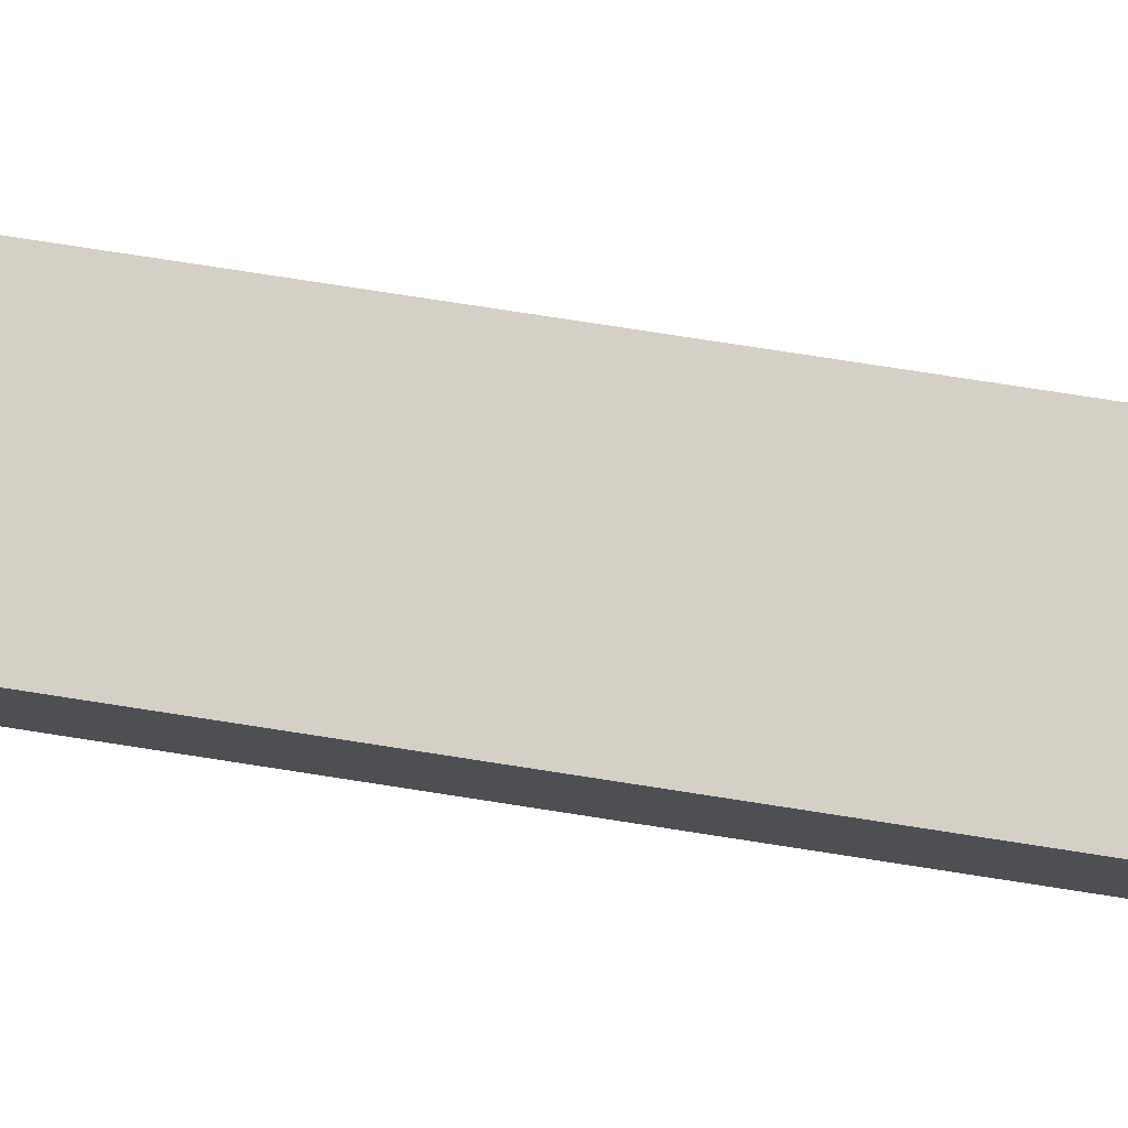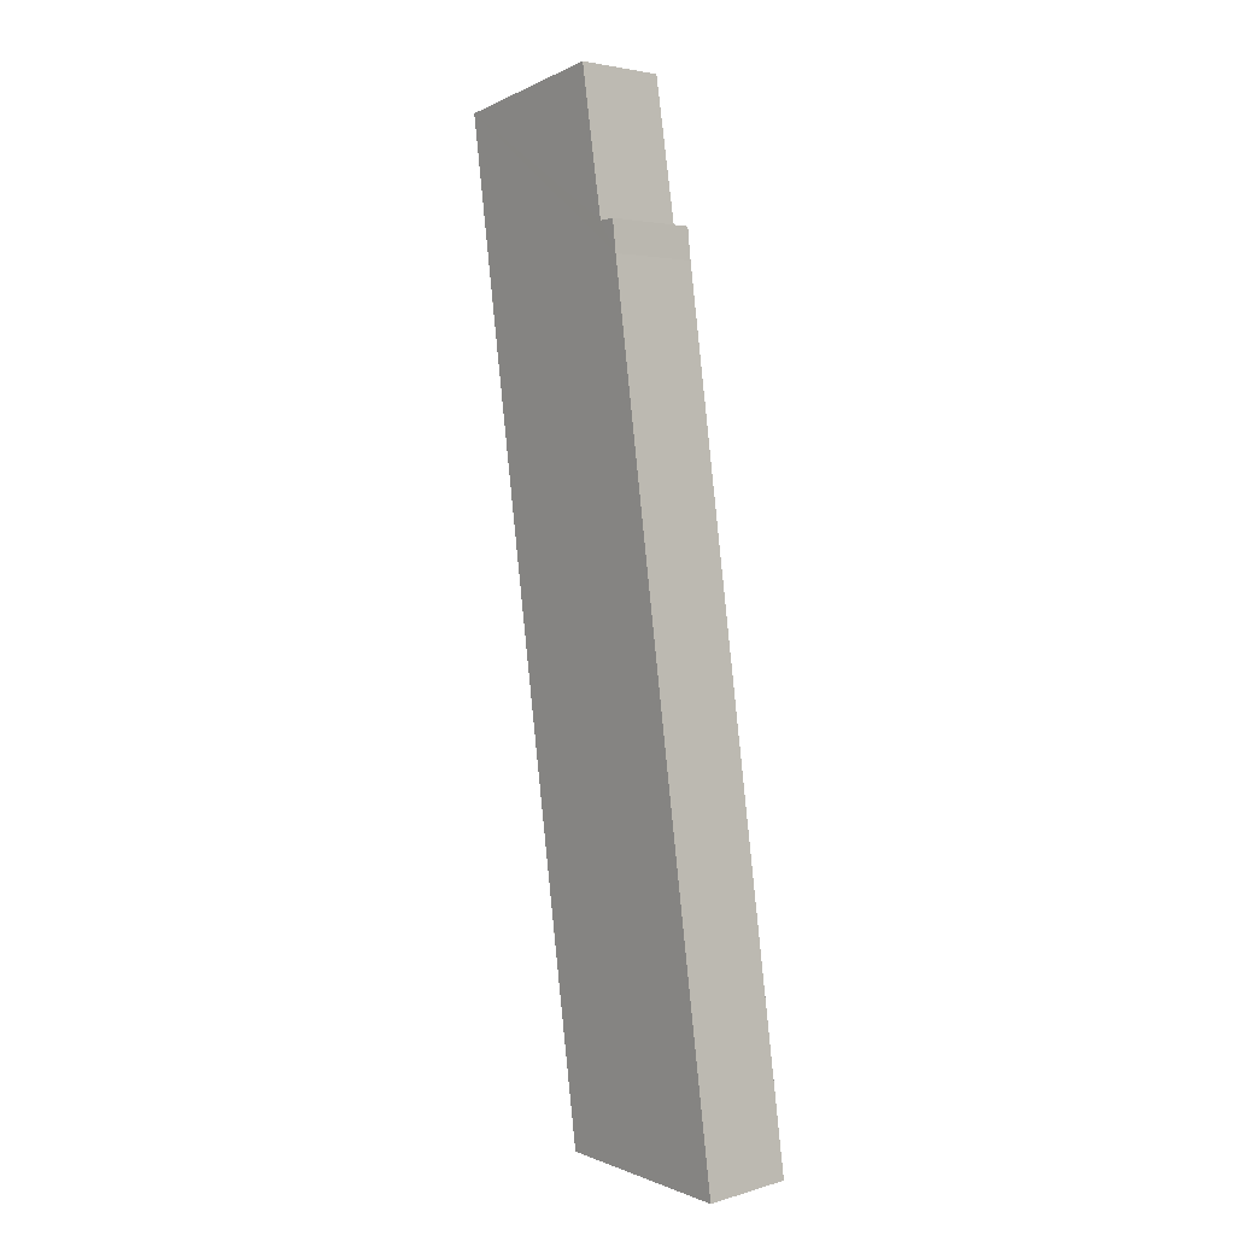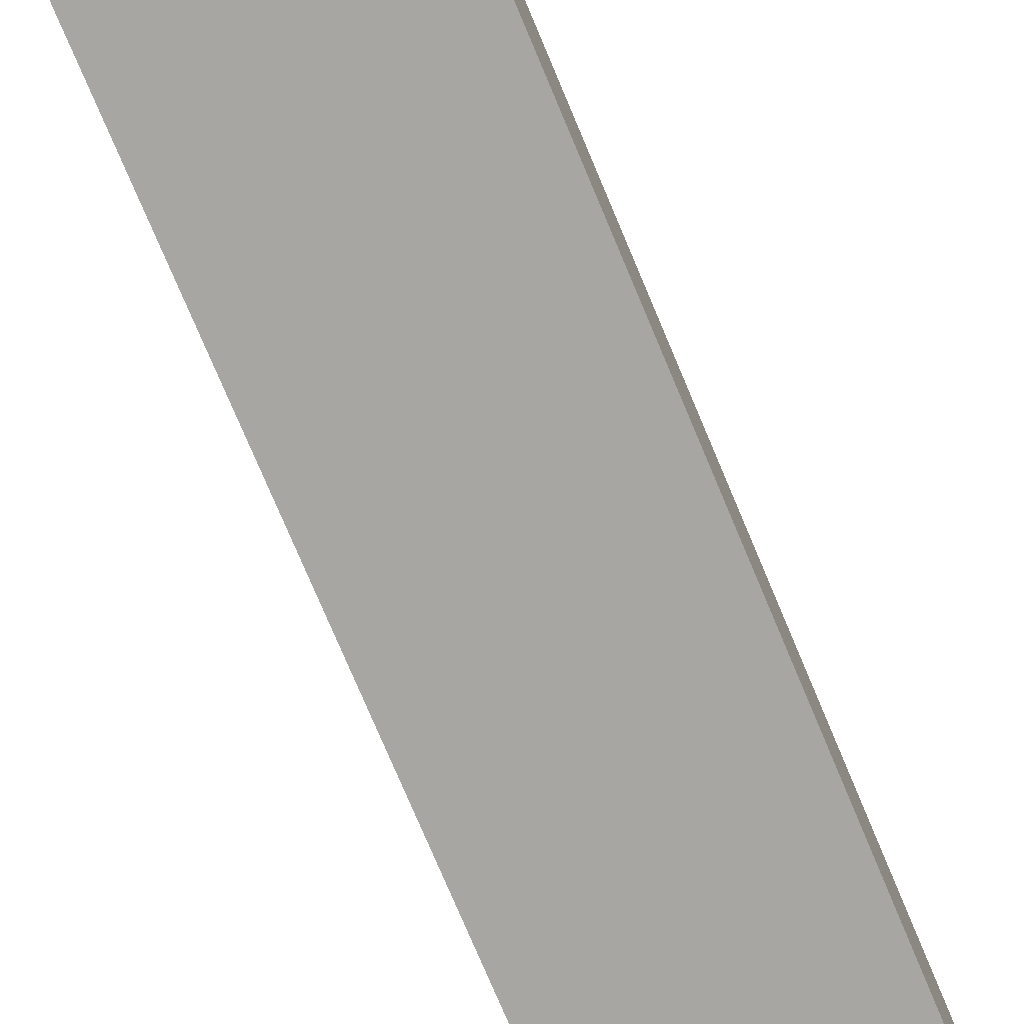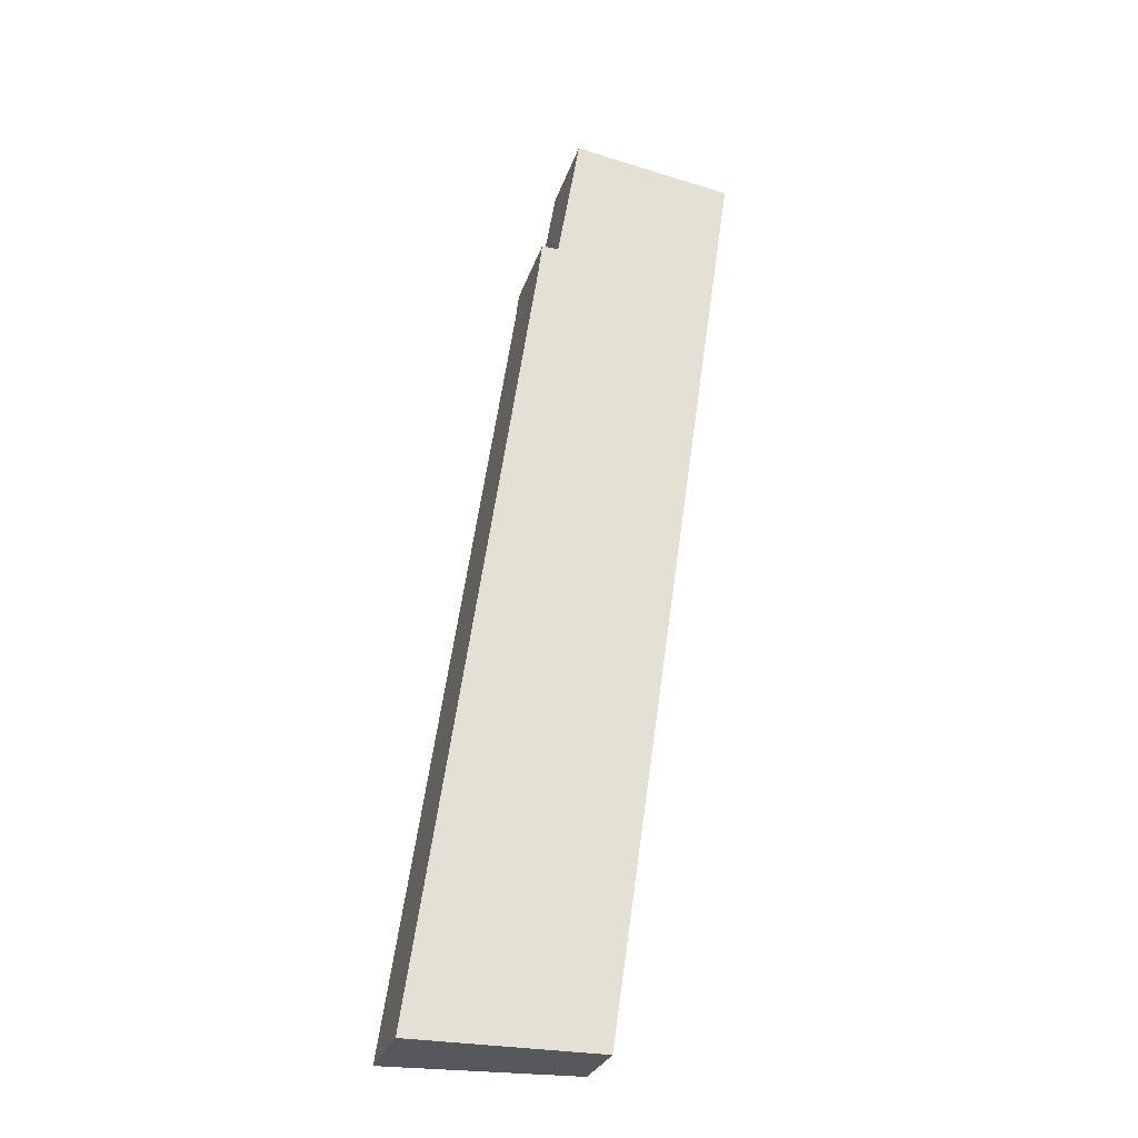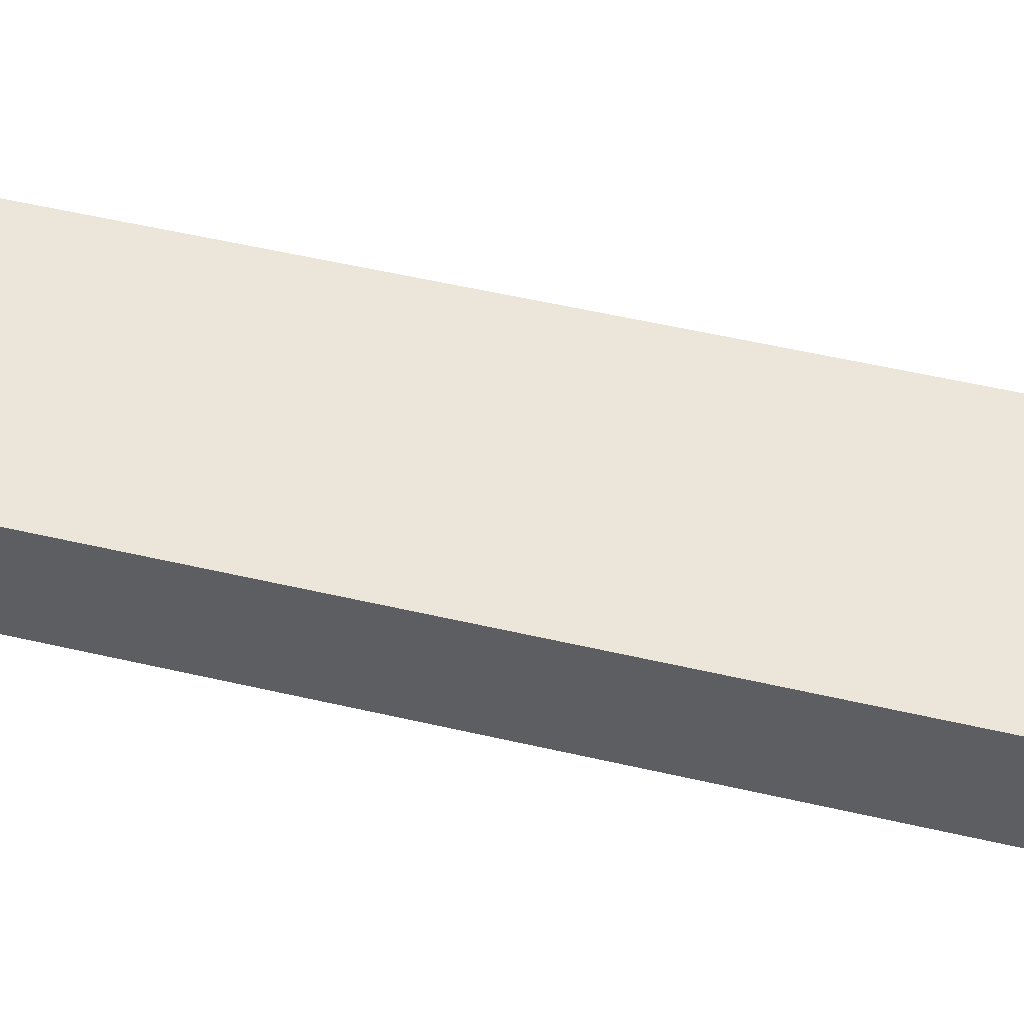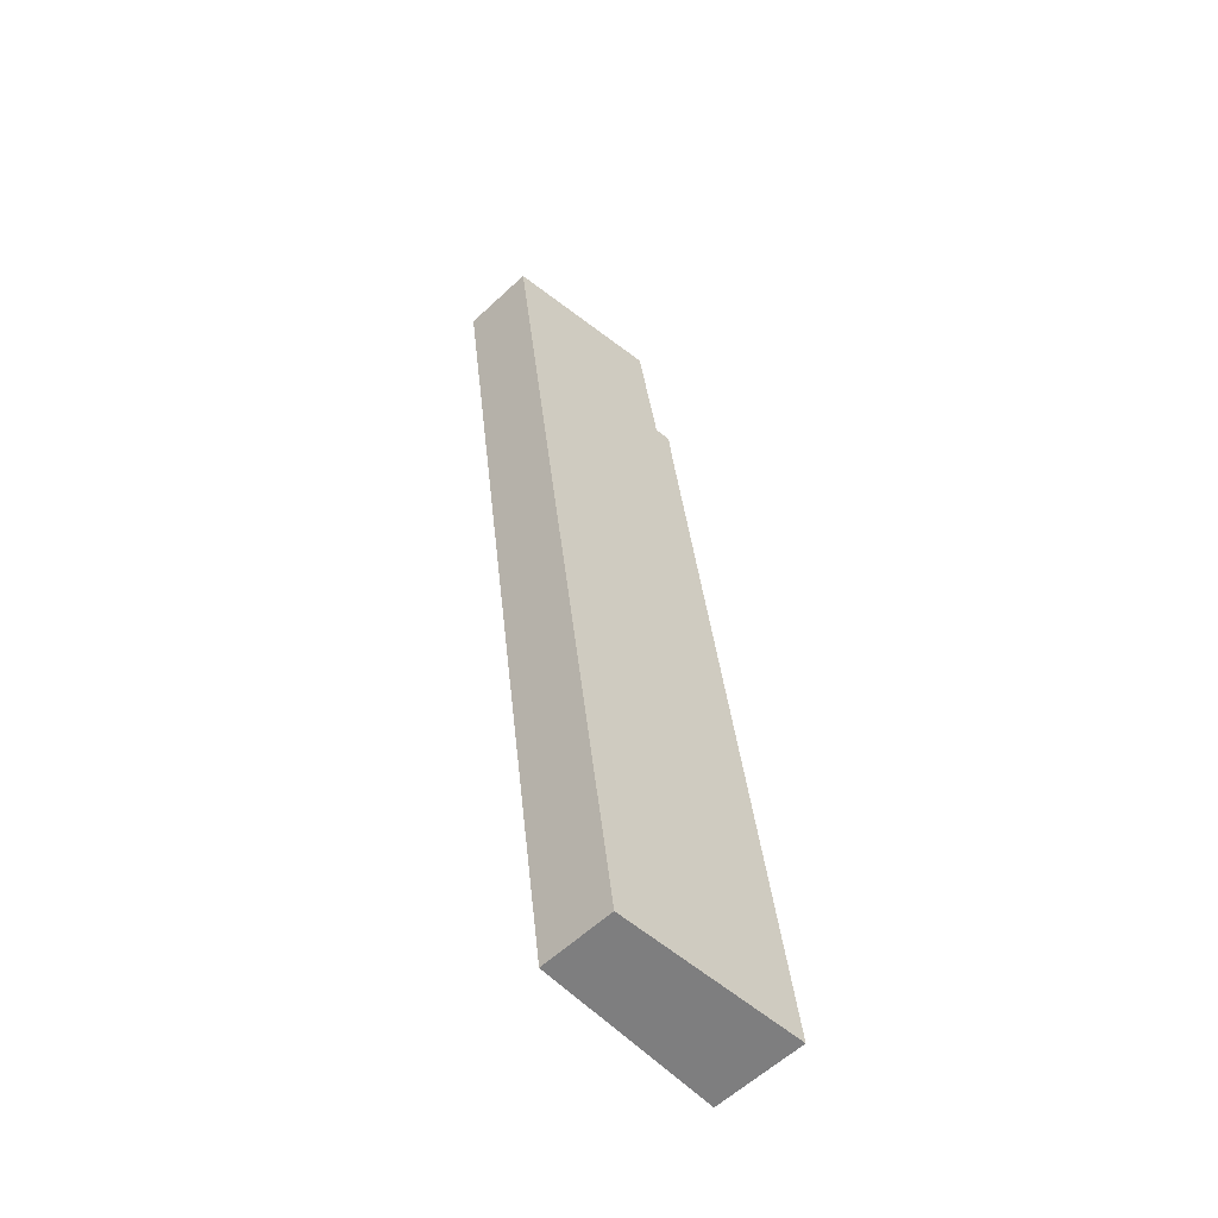
<metadata>
{"format":"obj","ext":"obj","renderer":"f3d","projection":"perspective","resolution":1024,"background":"white","views":[{"elev":74.9,"azim":107.1,"up":"+Y"},{"elev":3.5,"azim":-133.6,"up":"+Z"},{"elev":-74.3,"azim":30.9,"up":"+Y"},{"elev":-28.4,"azim":-16.4,"up":"+Z"},{"elev":47.4,"azim":113.4,"up":"+Y"},{"elev":-59.5,"azim":133.8,"up":"+Z"}]}
</metadata>
<code>
v  0.636 3.905 4.39
v  7.966 3.191 1.954e-16
v  0 3.904 2.391e-16
v  13.81 3.199 40.42
v  4.953 3.909 34.24
v  5.828 3.848 35.51
v  5.103 3.913 35.53
v  6.797 3.839 41.44
v  5.103 -2.176e-15 35.53
v  5.828 -2.174e-15 35.51
v  6.797 -2.537e-15 41.44
v  13.81 -2.475e-15 40.42
v  4.953 -2.097e-15 34.24
v  0 0 0
v  0.636 -2.688e-16 4.39
v  7.966 0 0
g defaultobject
f 1 2 3
f 2 1 4
f 4 1 5
f 4 5 6
f 6 5 7
f 4 6 8
f 9 6 7
f 6 9 10
f 11 4 8
f 4 11 12
f 10 8 6
f 8 10 11
f 5 9 7
f 9 5 13
f 14 1 3
f 1 14 15
f 1 15 5
f 5 15 13
f 12 2 4
f 2 12 16
f 2 14 3
f 14 2 16
f 12 14 16
f 14 12 15
f 15 12 13
f 13 12 10
f 10 12 11
f 9 13 10

</code>
